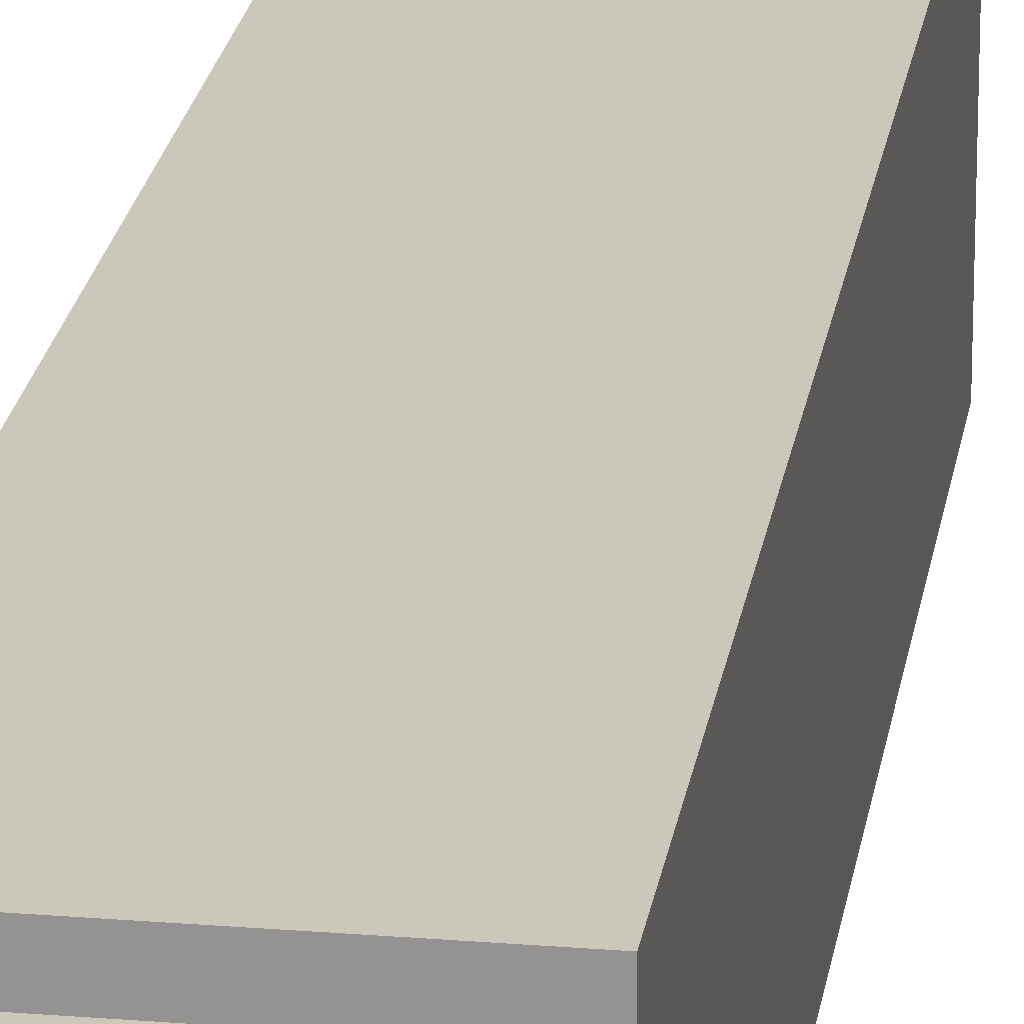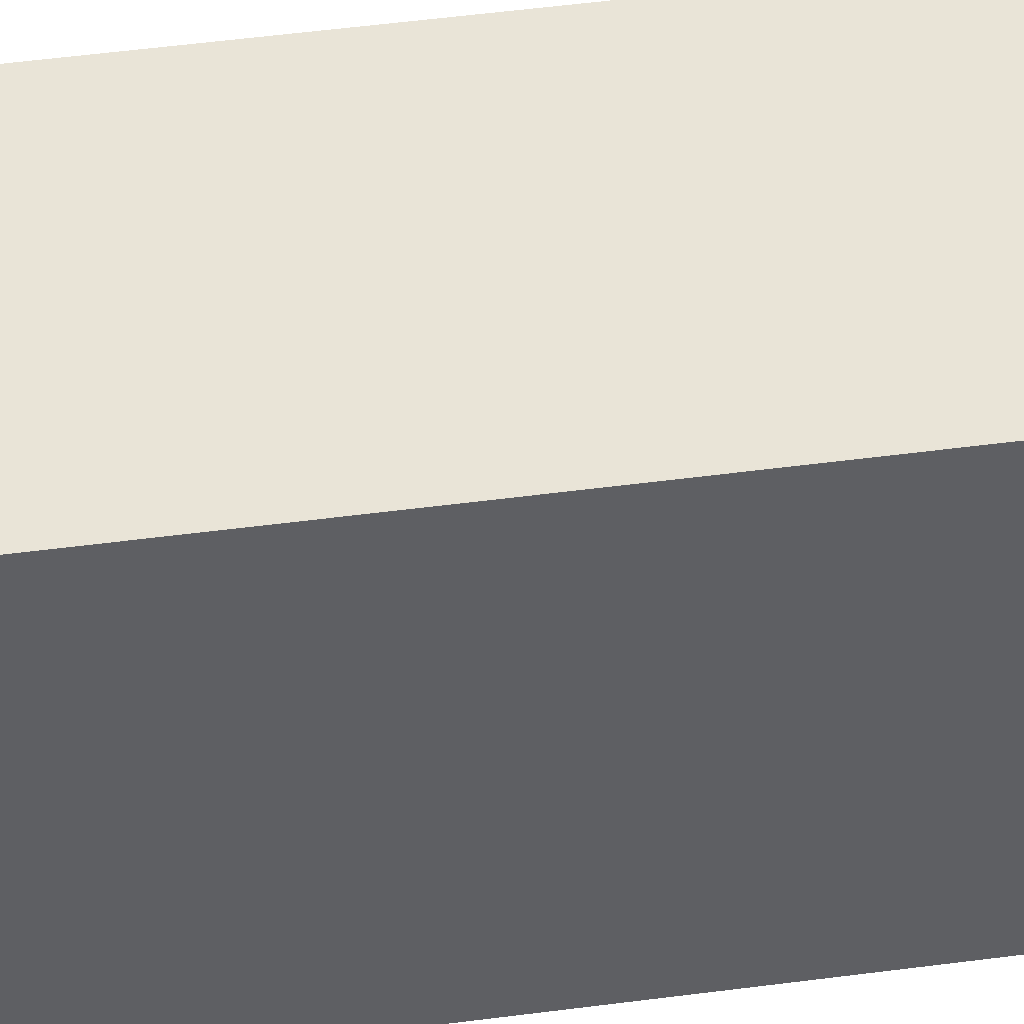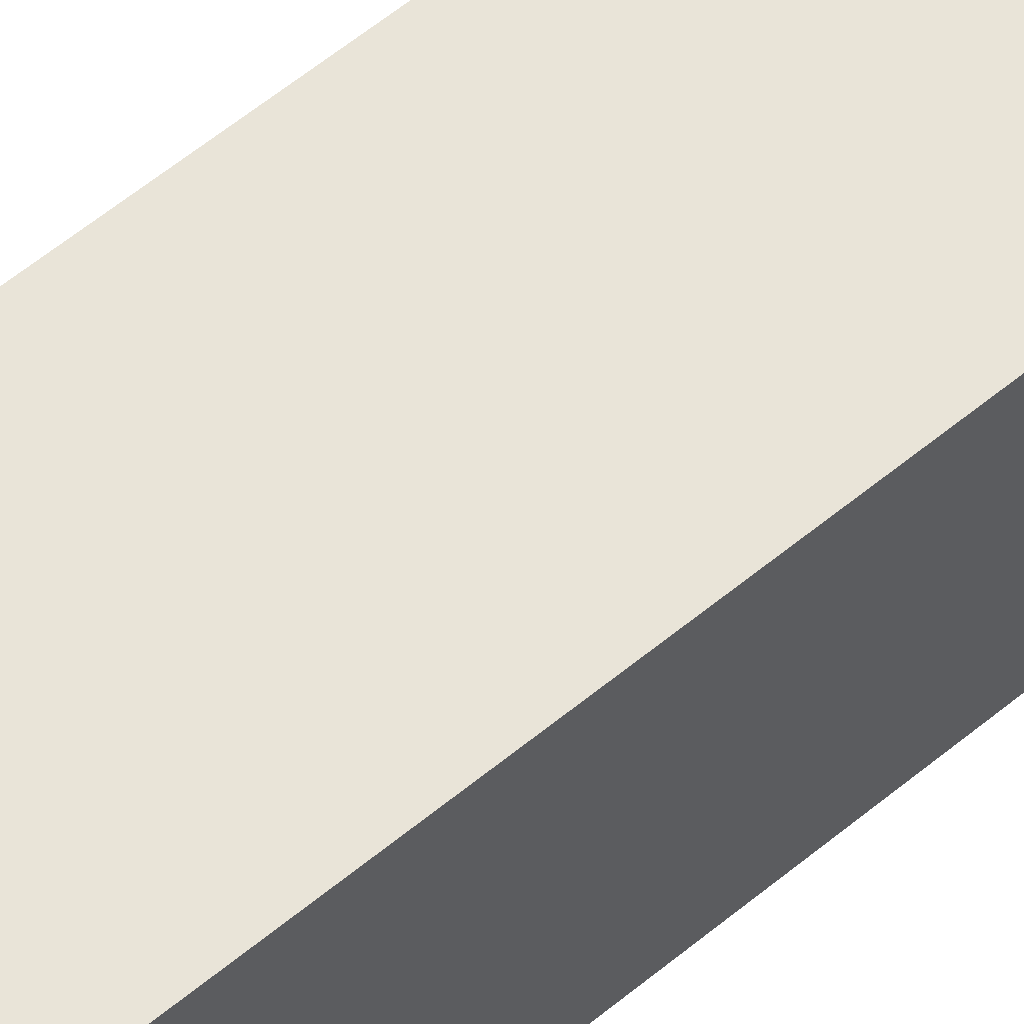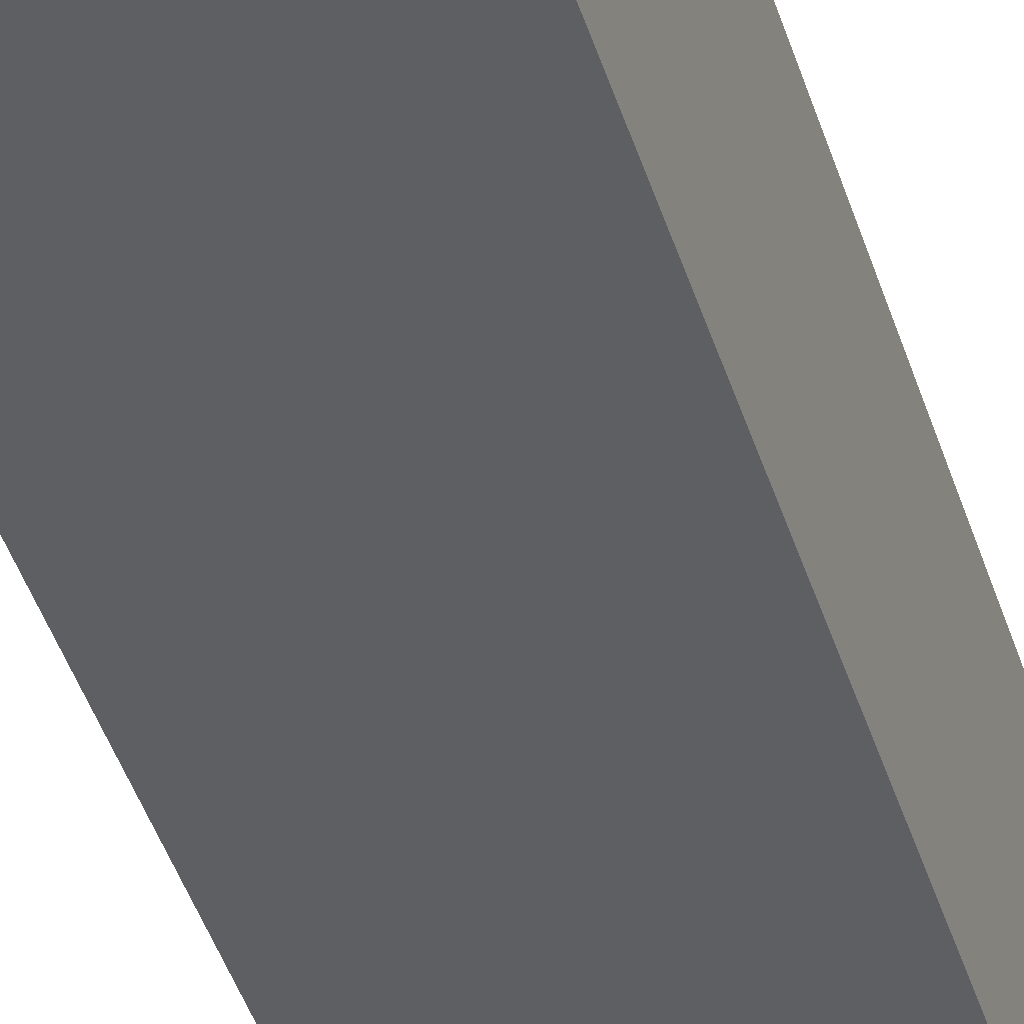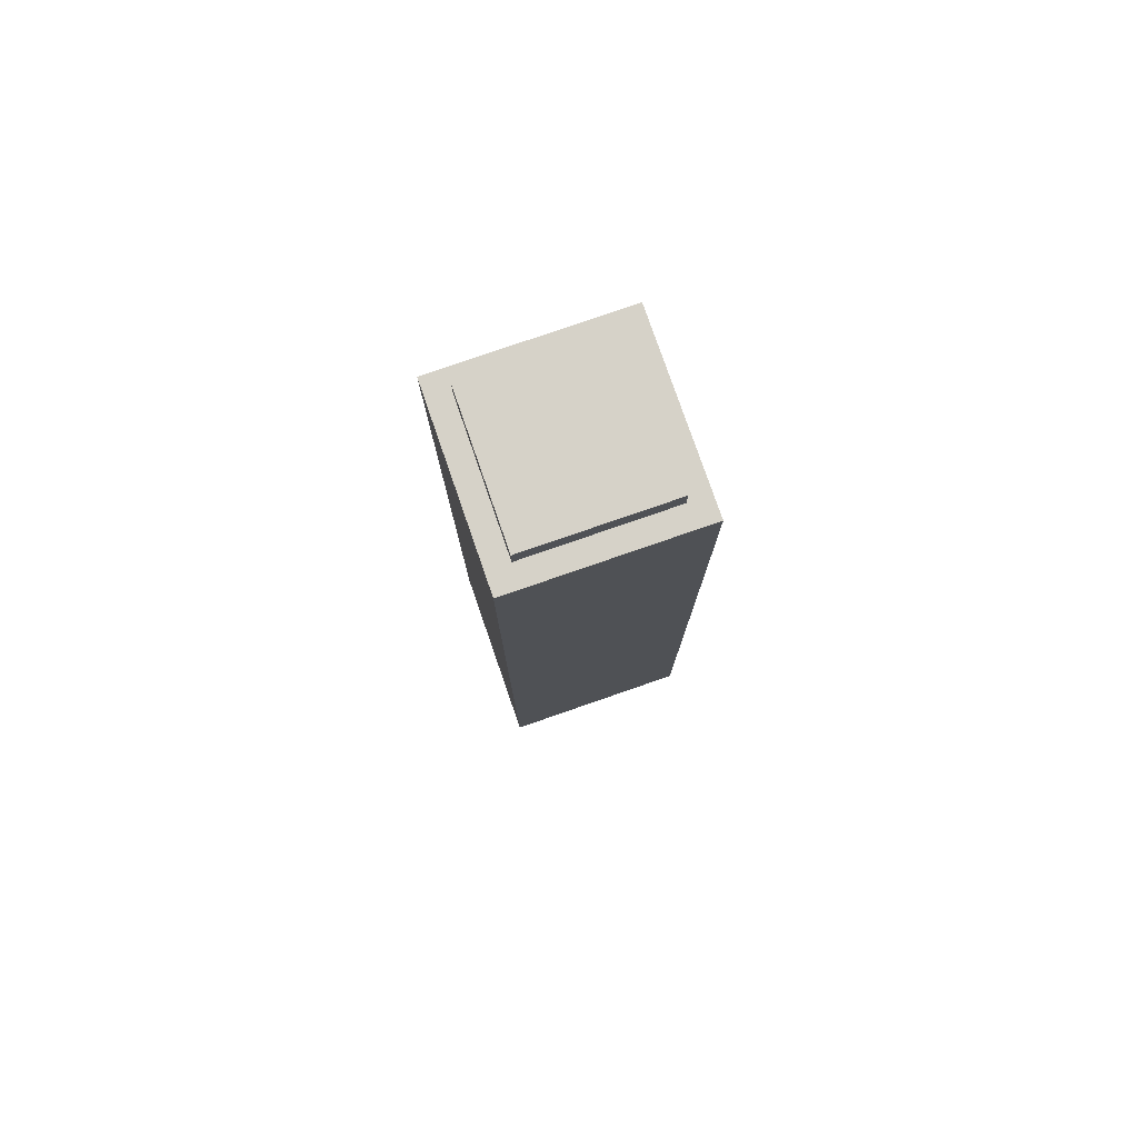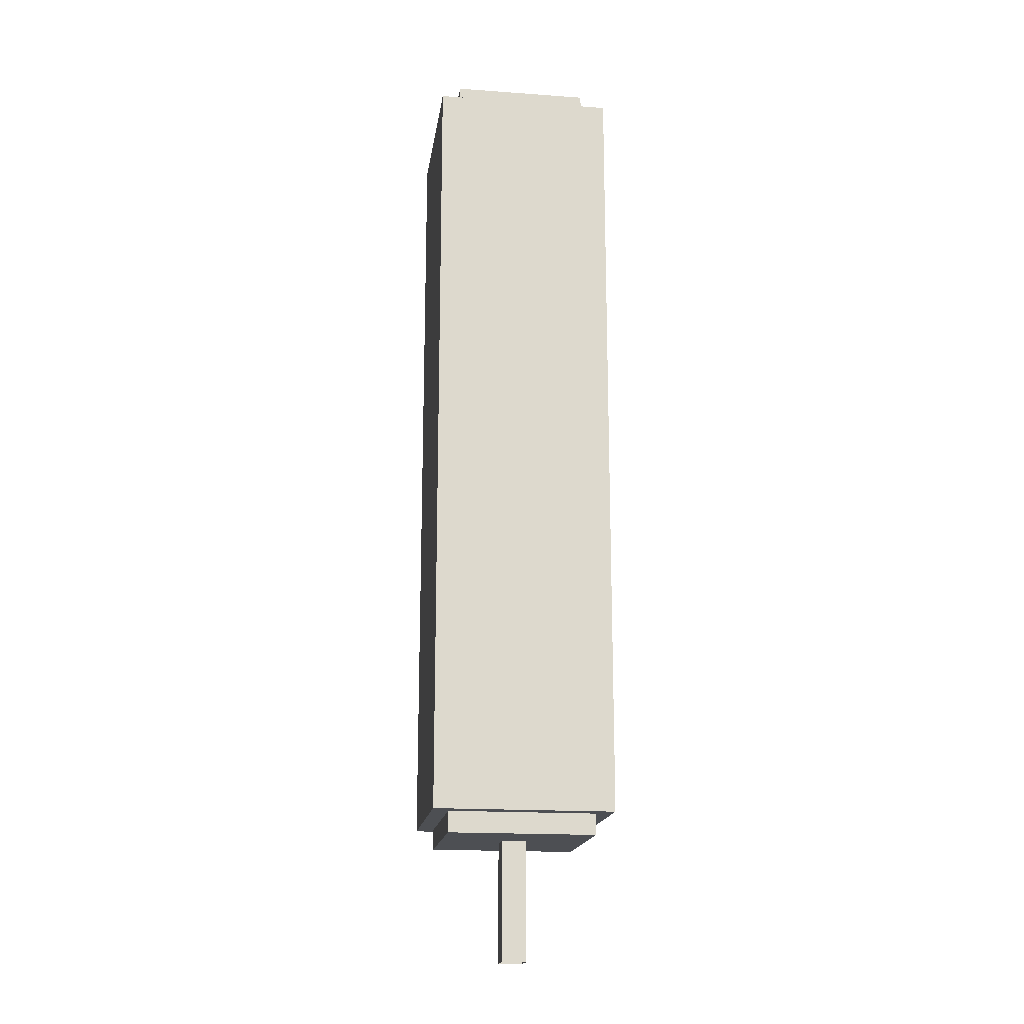
<metadata>
{"format":"obj","ext":"obj","renderer":"f3d","projection":"perspective","resolution":1024,"background":"white","views":[{"elev":21.6,"azim":-171.7,"up":"+Z"},{"elev":43.1,"azim":-99.3,"up":"+Z"},{"elev":60.1,"azim":49.9,"up":"+Z"},{"elev":-41.3,"azim":16.3,"up":"+Z"},{"elev":78.4,"azim":160.9,"up":"+Y"},{"elev":-17.5,"azim":-98.1,"up":"+Y"}]}
</metadata>
<code>
g Candyland_tree_13
v 0.1075 1.247 0.1075
v -0.1075 3.338e-06 0.1075
v -0.1075 1.247 0.1075
v 0.1075 3.338e-06 0.1075
v -0.1075 1.247 0.1075
v -0.1075 3.338e-06 -0.1075
v -0.1075 1.247 -0.1075
v -0.1075 3.338e-06 0.1075
v 0.1075 1.247 -0.1075
v 0.1075 3.338e-06 0.1075
v 0.1075 1.247 0.1075
v 0.1075 3.338e-06 -0.1075
v -0.1075 1.247 -0.1075
v 0.1075 3.338e-06 -0.1075
v 0.1075 1.247 -0.1075
v -0.1075 3.338e-06 -0.1075
v -0.7911 1.233 0.7911
v -0.7911 8.112 -0.7911
v -0.7911 8.112 0.7911
v -0.7911 1.233 -0.7911
v -0.7911 1.233 -0.7911
v 0.7911 8.112 -0.7911
v -0.7911 8.112 -0.7911
v 0.7911 1.233 -0.7911
v 0.7911 1.233 -0.7911
v 0.7911 8.112 0.7911
v 0.7911 8.112 -0.7911
v 0.7911 1.233 0.7911
v 0.7911 1.233 0.7911
v -0.7911 8.112 0.7911
v 0.7911 8.112 0.7911
v -0.7911 1.233 0.7911
v 0.6465 1.233 0.6465
v -0.6465 1.049 0.6465
v -0.6465 1.233 0.6465
v 0.6465 1.049 0.6465
v -0.6021 8.112 0.6021
v 0.6021 8.323 0.6021
v 0.6021 8.112 0.6021
v -0.6021 8.323 0.6021
v -0.6021 8.112 0.6021
v -0.7911 8.112 -0.7911
v -0.6021 8.112 -0.6021
v -0.7911 8.112 0.7911
v 0.7911 8.112 -0.7911
v 0.6021 8.112 -0.6021
v 0.7911 8.112 0.7911
v 0.6021 8.112 0.6021
v 0.6021 8.323 -0.6021
v -0.6021 8.323 0.6021
v -0.6021 8.323 -0.6021
v 0.6021 8.323 0.6021
v 0.6021 8.112 -0.6021
v -0.6021 8.323 -0.6021
v -0.6021 8.112 -0.6021
v 0.6021 8.323 -0.6021
v 0.6021 8.112 0.6021
v 0.6021 8.323 -0.6021
v 0.6021 8.112 -0.6021
v 0.6021 8.323 0.6021
v -0.6021 8.112 -0.6021
v -0.6021 8.323 0.6021
v -0.6021 8.112 0.6021
v -0.6021 8.323 -0.6021
v -0.6465 1.233 -0.6465
v -0.7911 1.233 0.7911
v -0.6465 1.233 0.6465
v -0.7911 1.233 -0.7911
v 0.6465 1.233 -0.6465
v 0.7911 1.233 -0.7911
v 0.6465 1.233 0.6465
v 0.7911 1.233 0.7911
v -0.6465 1.049 -0.6465
v 0.6465 1.049 0.6465
v 0.6465 1.049 -0.6465
v -0.6465 1.049 0.6465
v -0.6465 1.233 -0.6465
v 0.6465 1.049 -0.6465
v 0.6465 1.233 -0.6465
v -0.6465 1.049 -0.6465
v 0.6465 1.233 -0.6465
v 0.6465 1.049 0.6465
v 0.6465 1.233 0.6465
v 0.6465 1.049 -0.6465
v -0.6465 1.233 0.6465
v -0.6465 1.049 -0.6465
v -0.6465 1.233 -0.6465
v -0.6465 1.049 0.6465
g Candyland_tree_13_0
f 3 2 1
f 4 1 2
f 7 6 5
f 8 5 6
f 11 10 9
f 12 9 10
f 15 14 13
f 16 13 14
f 19 18 17
f 20 17 18
f 23 22 21
f 24 21 22
f 27 26 25
f 28 25 26
f 31 30 29
f 32 29 30
f 35 34 33
f 36 33 34
f 39 38 37
f 40 37 38
f 43 42 41
f 44 41 42
f 42 43 45
f 46 45 43
f 45 46 47
f 48 47 46
f 41 44 48
f 47 48 44
f 51 50 49
f 52 49 50
f 55 54 53
f 56 53 54
f 59 58 57
f 60 57 58
f 63 62 61
f 64 61 62
f 67 66 65
f 68 65 66
f 65 68 69
f 70 69 68
f 69 70 71
f 72 71 70
f 71 72 67
f 66 67 72
f 75 74 73
f 76 73 74
f 79 78 77
f 80 77 78
f 83 82 81
f 84 81 82
f 87 86 85
f 88 85 86

</code>
